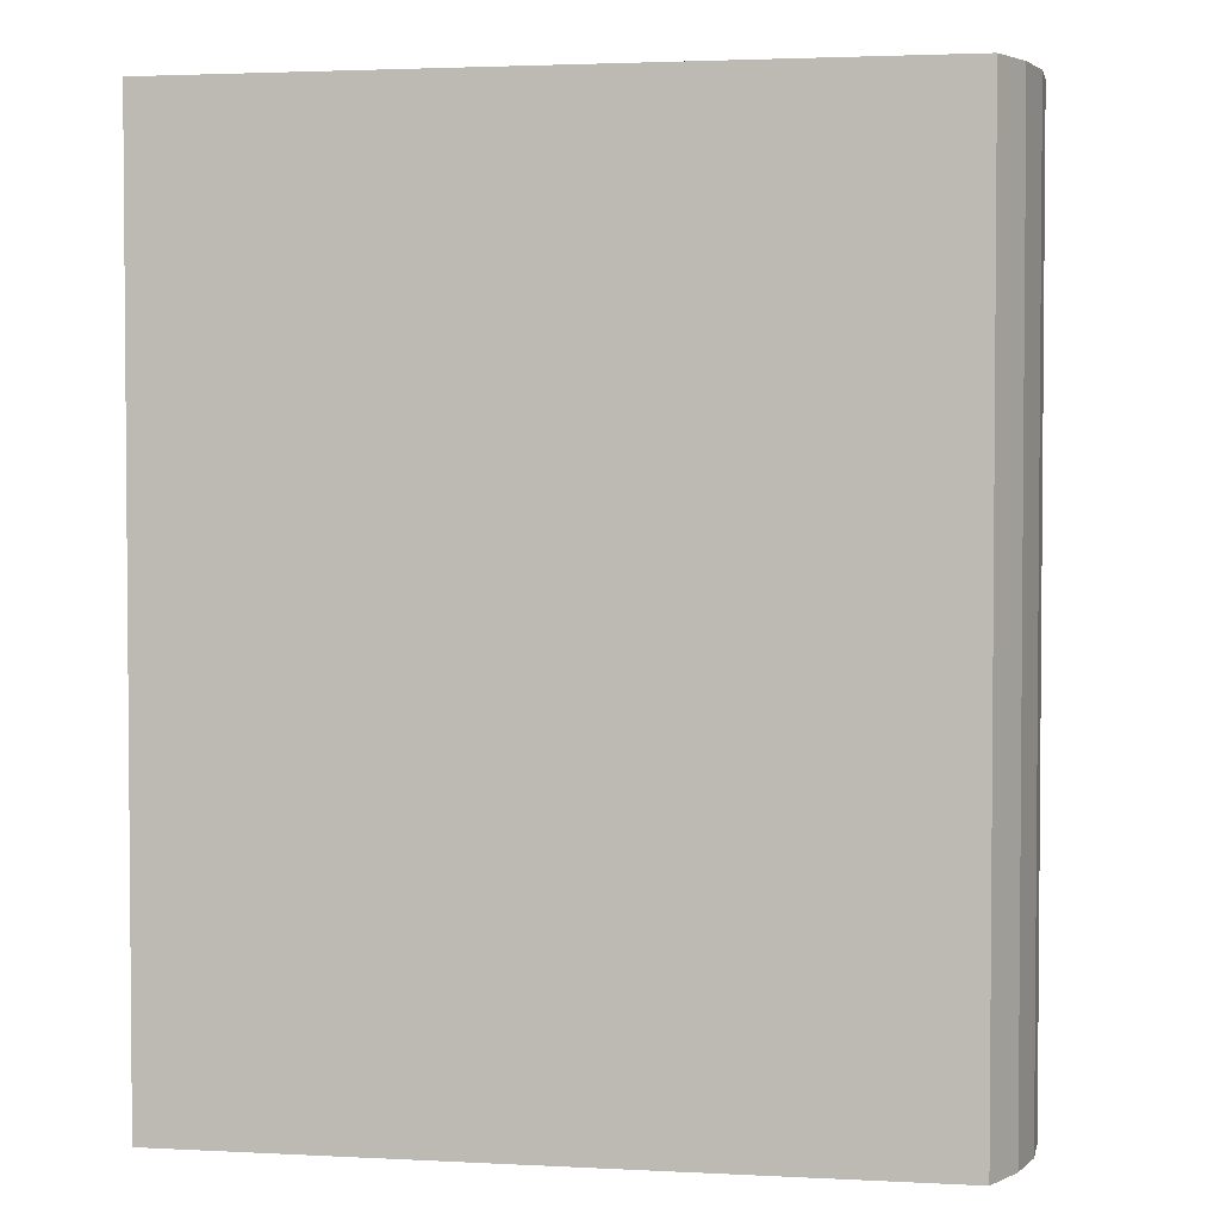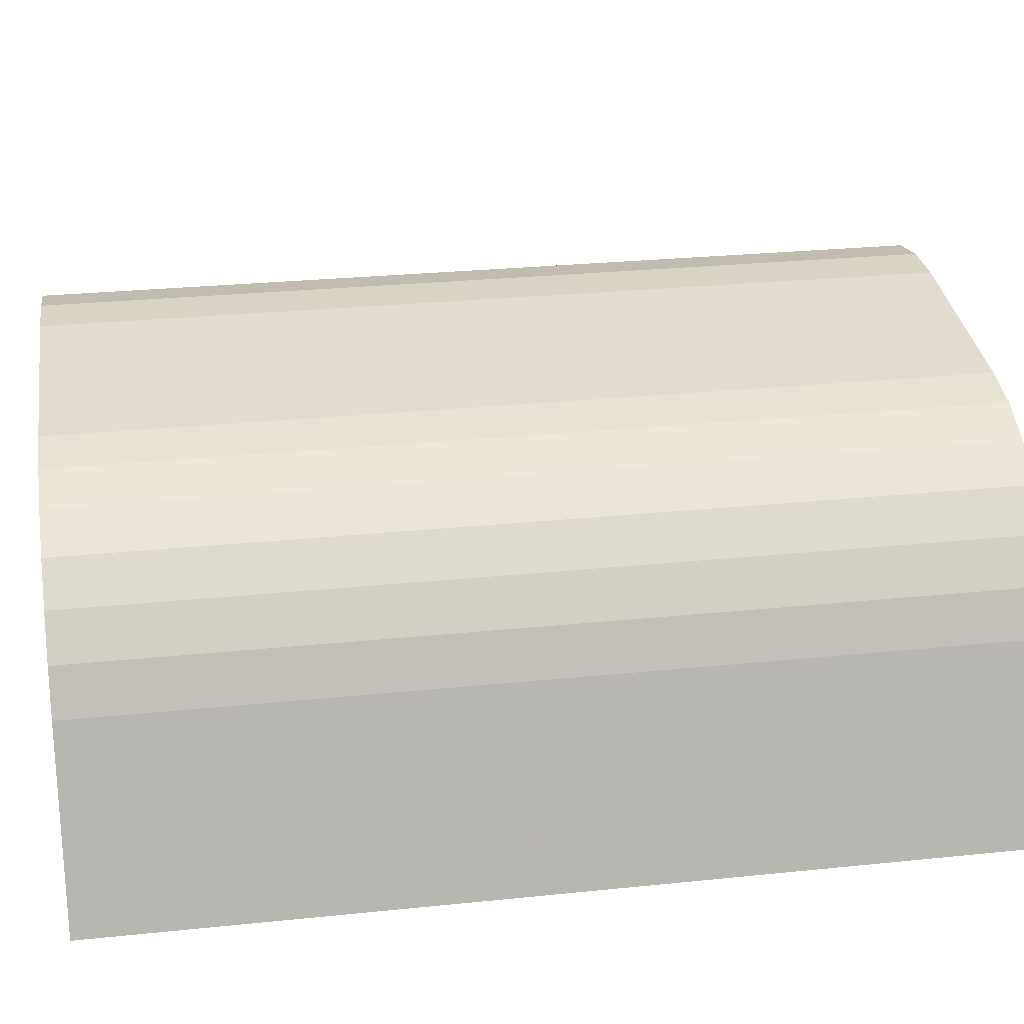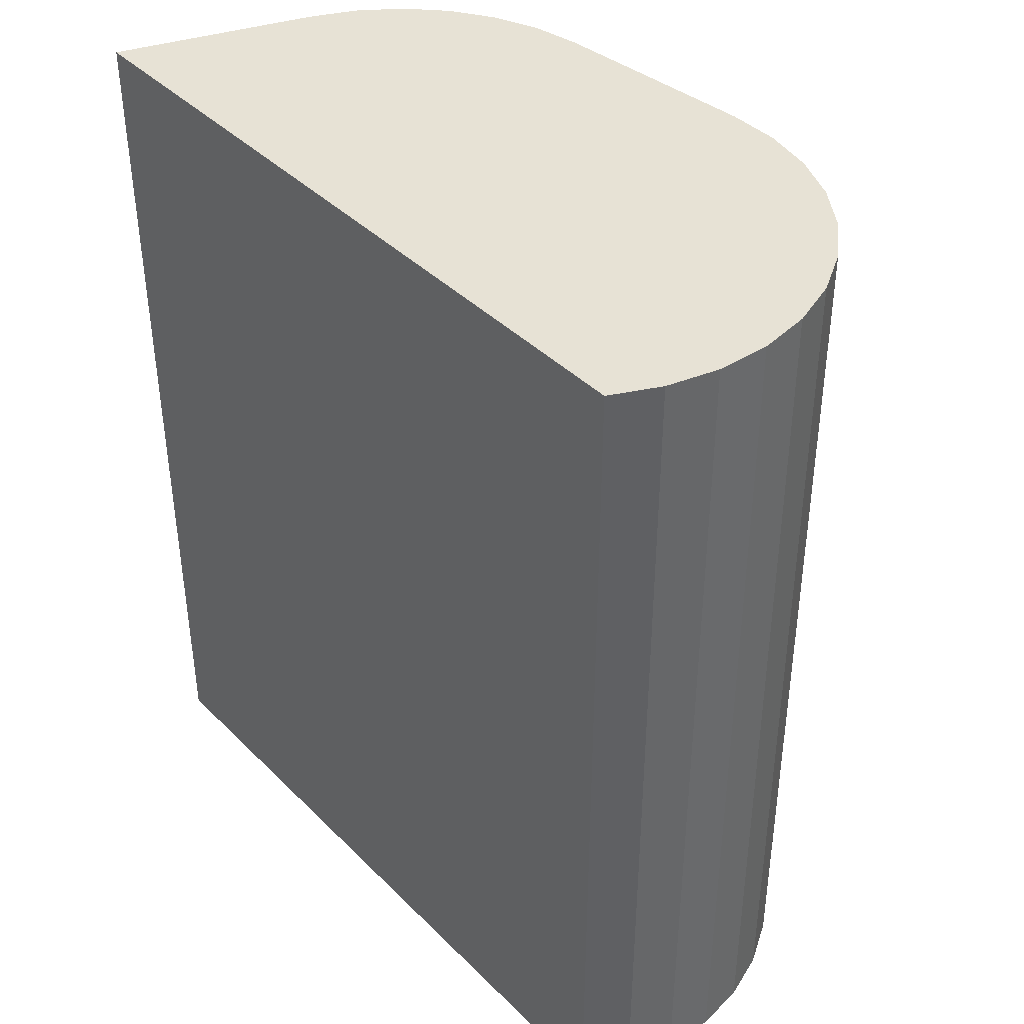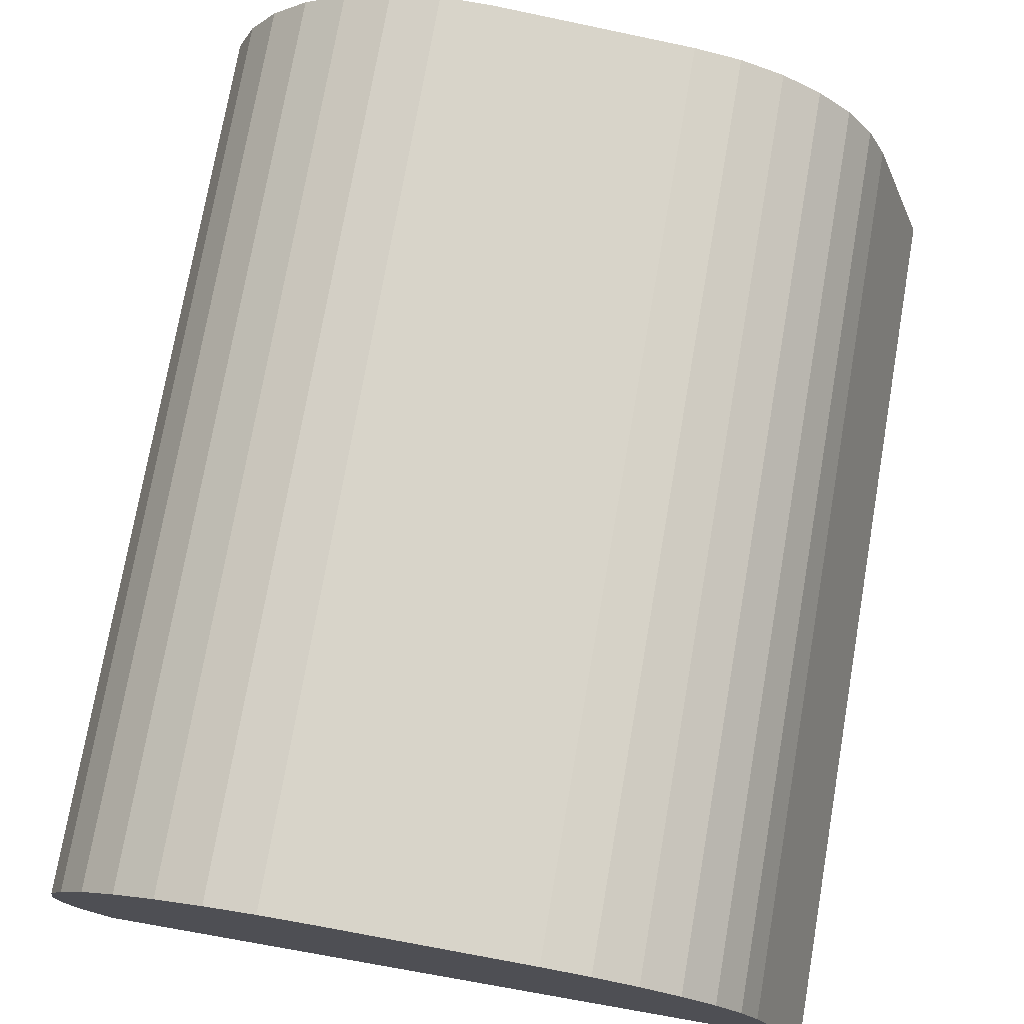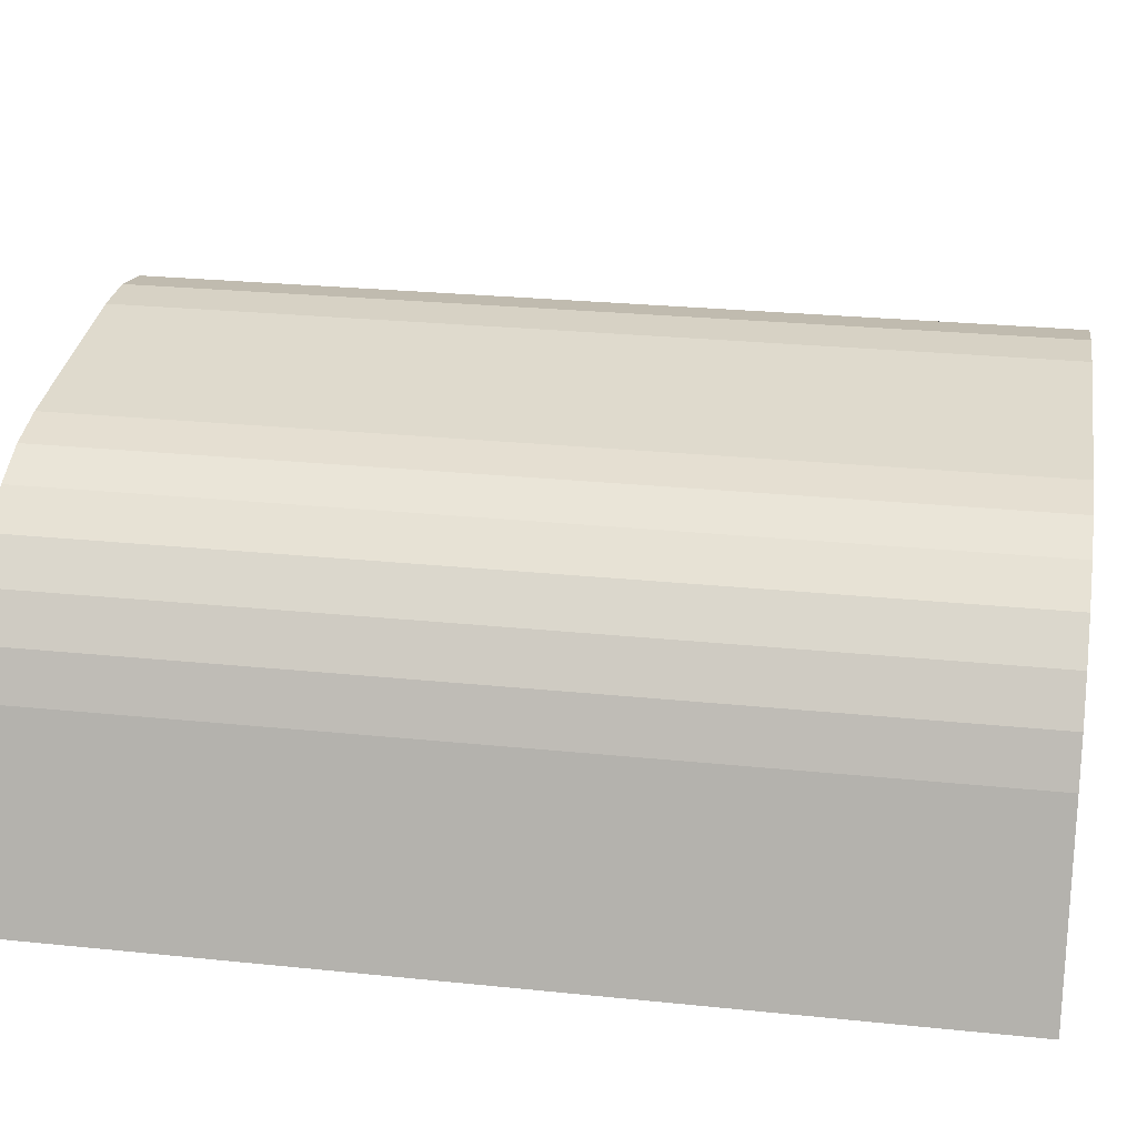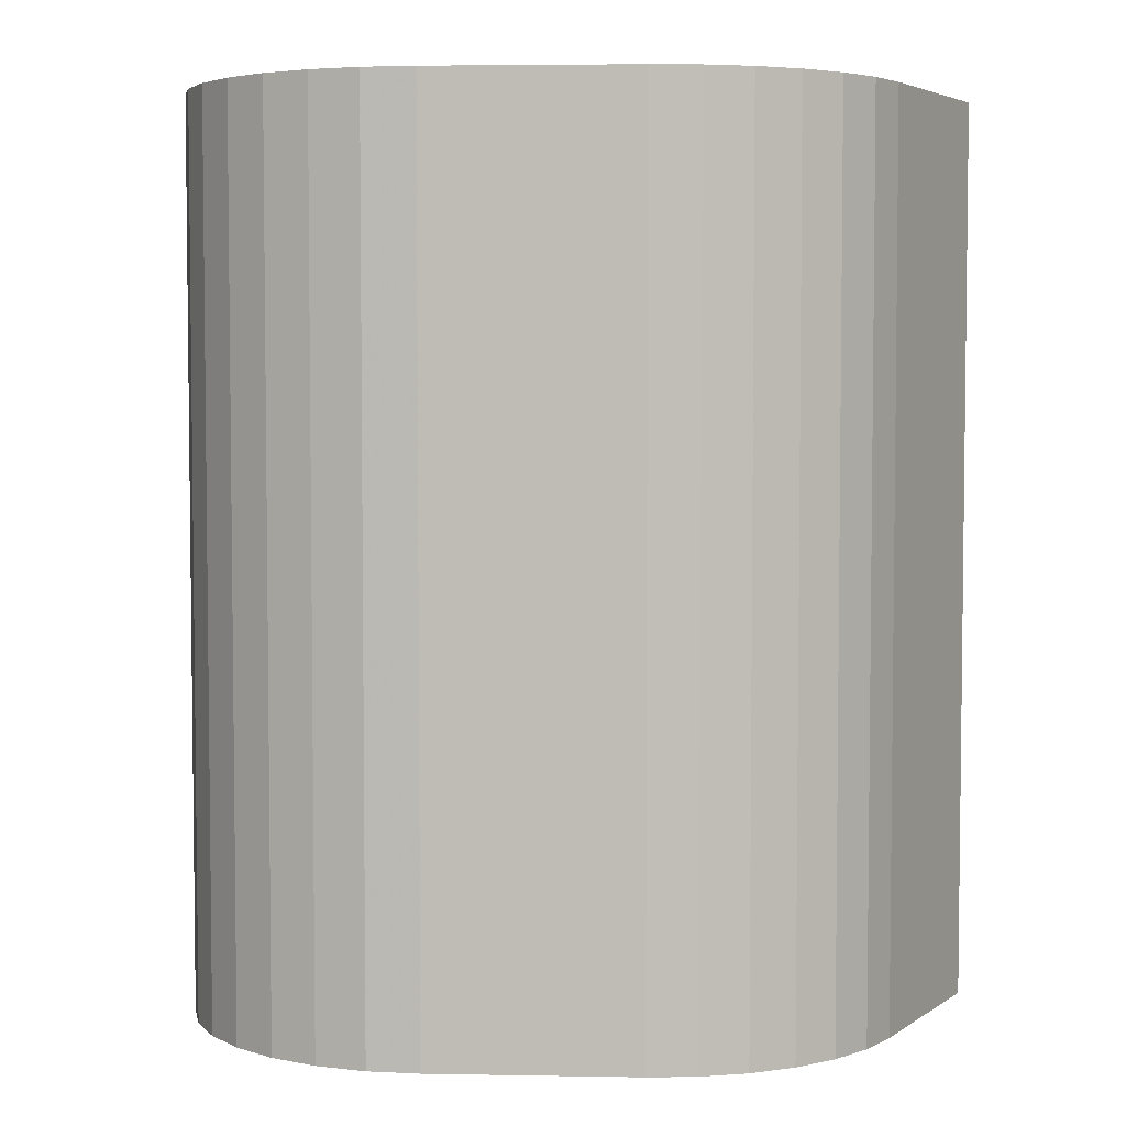
<metadata>
{"format":"obj","ext":"obj","renderer":"f3d","projection":"perspective","resolution":1024,"background":"white","views":[{"elev":2.8,"azim":10.0,"up":"+Z"},{"elev":27.8,"azim":-98.9,"up":"+Y"},{"elev":40.5,"azim":50.1,"up":"+Z"},{"elev":75.0,"azim":-170.1,"up":"+Y"},{"elev":26.7,"azim":-80.9,"up":"+Y"},{"elev":4.3,"azim":-170.5,"up":"+Z"}]}
</metadata>
<code>
g Teil_3
v 3.5 10.43 50
v 3.5 10.43 0
v -0 -0 0
v -0 -0 50
v 40 -0 0
v 40 -0 50
v 38.97 15.91 50
v 37 17.93 50
v 34.66 19.52 50
v 32.06 20.61 50
v 41.5 10.9 50
v 40.49 13.53 50
v 29.29 21.15 50
v 7.988 16.88 50
v 6.091 15.02 50
v 26.47 21.12 50
v 41.87 5.296 50
v 41.97 8.116 50
v 4.577 12.85 50
v 12.65 19.35 50
v 10.2 18.34 50
v 41.2 2.553 50
v 15.24 19.89 50
v 41.5 10.9 0
v 34.66 19.52 0
v 37 17.93 0
v 38.97 15.91 0
v 32.06 20.61 0
v 26.47 21.12 0
v 29.29 21.15 0
v 41.97 8.116 0
v 4.577 12.85 0
v 6.091 15.02 0
v 41.87 5.296 0
v 41.2 2.553 0
v 40.49 13.53 0
v 7.988 16.88 0
v 10.2 18.34 0
v 15.24 19.89 0
v 12.65 19.35 0
f 1 2 3
f 3 4 1
f 3 5 6
f 6 4 3
f 7 8 9
f 10 11 12
f 11 10 13
f 12 7 10
f 6 14 15
f 9 10 7
f 16 17 18
f 15 19 6
f 6 20 21
f 18 11 16
f 16 6 22
f 21 14 6
f 22 17 16
f 6 23 20
f 13 16 11
f 16 23 6
f 19 1 6
f 1 4 6
f 24 25 26
f 26 27 24
f 24 28 25
f 24 29 30
f 29 24 31
f 30 28 24
f 5 32 33
f 29 34 35
f 27 36 24
f 5 37 38
f 5 2 32
f 31 34 29
f 33 37 5
f 5 39 29
f 38 40 5
f 40 39 5
f 5 3 2
f 35 5 29
f 29 16 13
f 30 13 10
f 28 10 9
f 25 9 8
f 26 8 7
f 27 7 12
f 36 12 11
f 24 11 18
f 31 18 17
f 34 17 22
f 35 22 6
f 6 5 35
f 22 35 34
f 17 34 31
f 18 31 24
f 11 24 36
f 12 36 27
f 7 27 26
f 8 26 25
f 9 25 28
f 10 28 30
f 13 30 29
f 16 29 39
f 39 23 16
f 2 1 19
f 32 19 15
f 33 15 14
f 37 14 21
f 38 21 20
f 40 20 23
f 23 39 40
f 20 40 38
f 21 38 37
f 14 37 33
f 15 33 32
f 19 32 2

</code>
